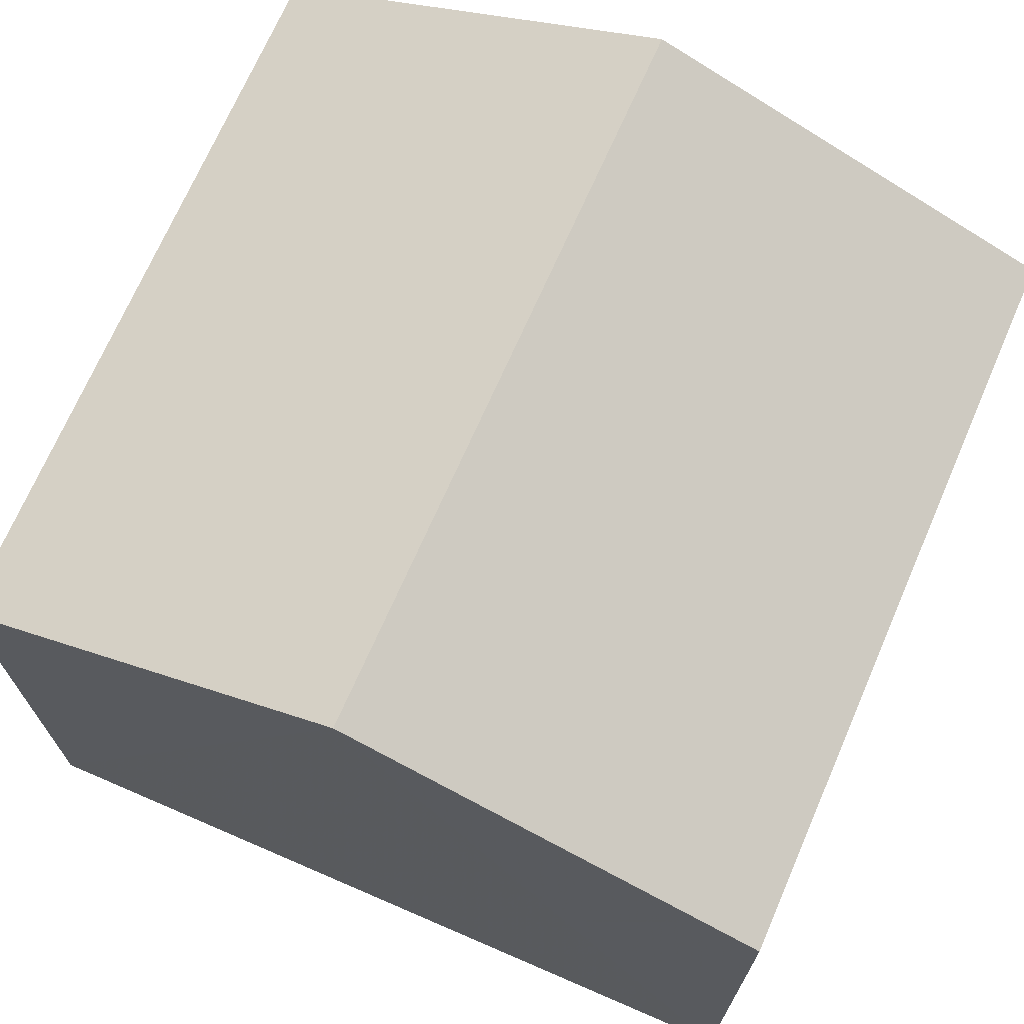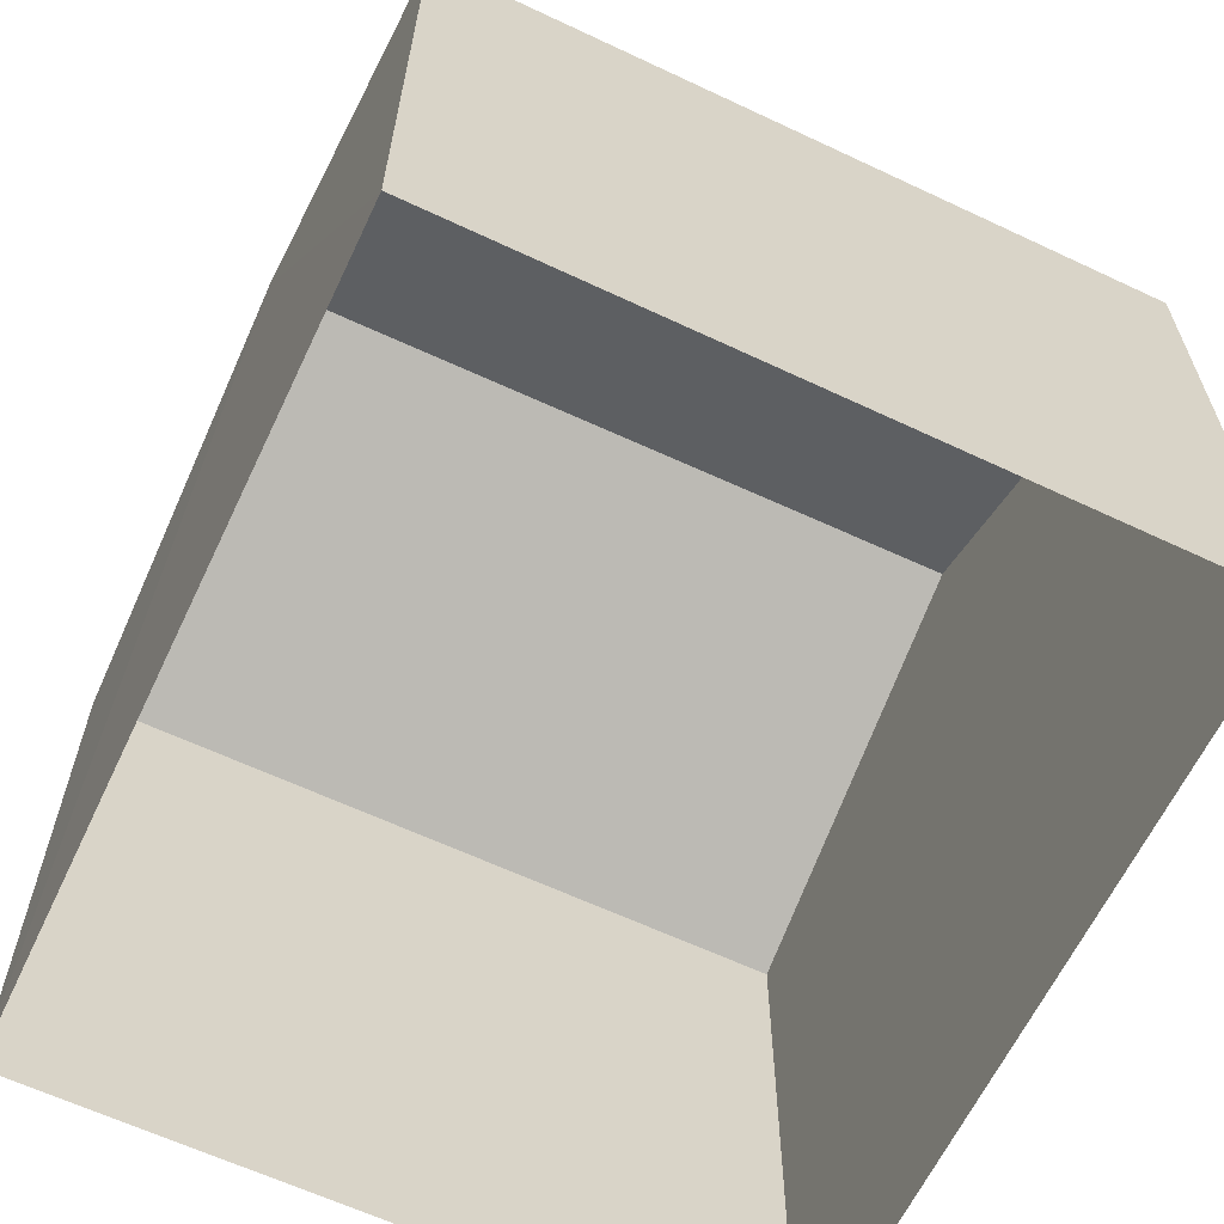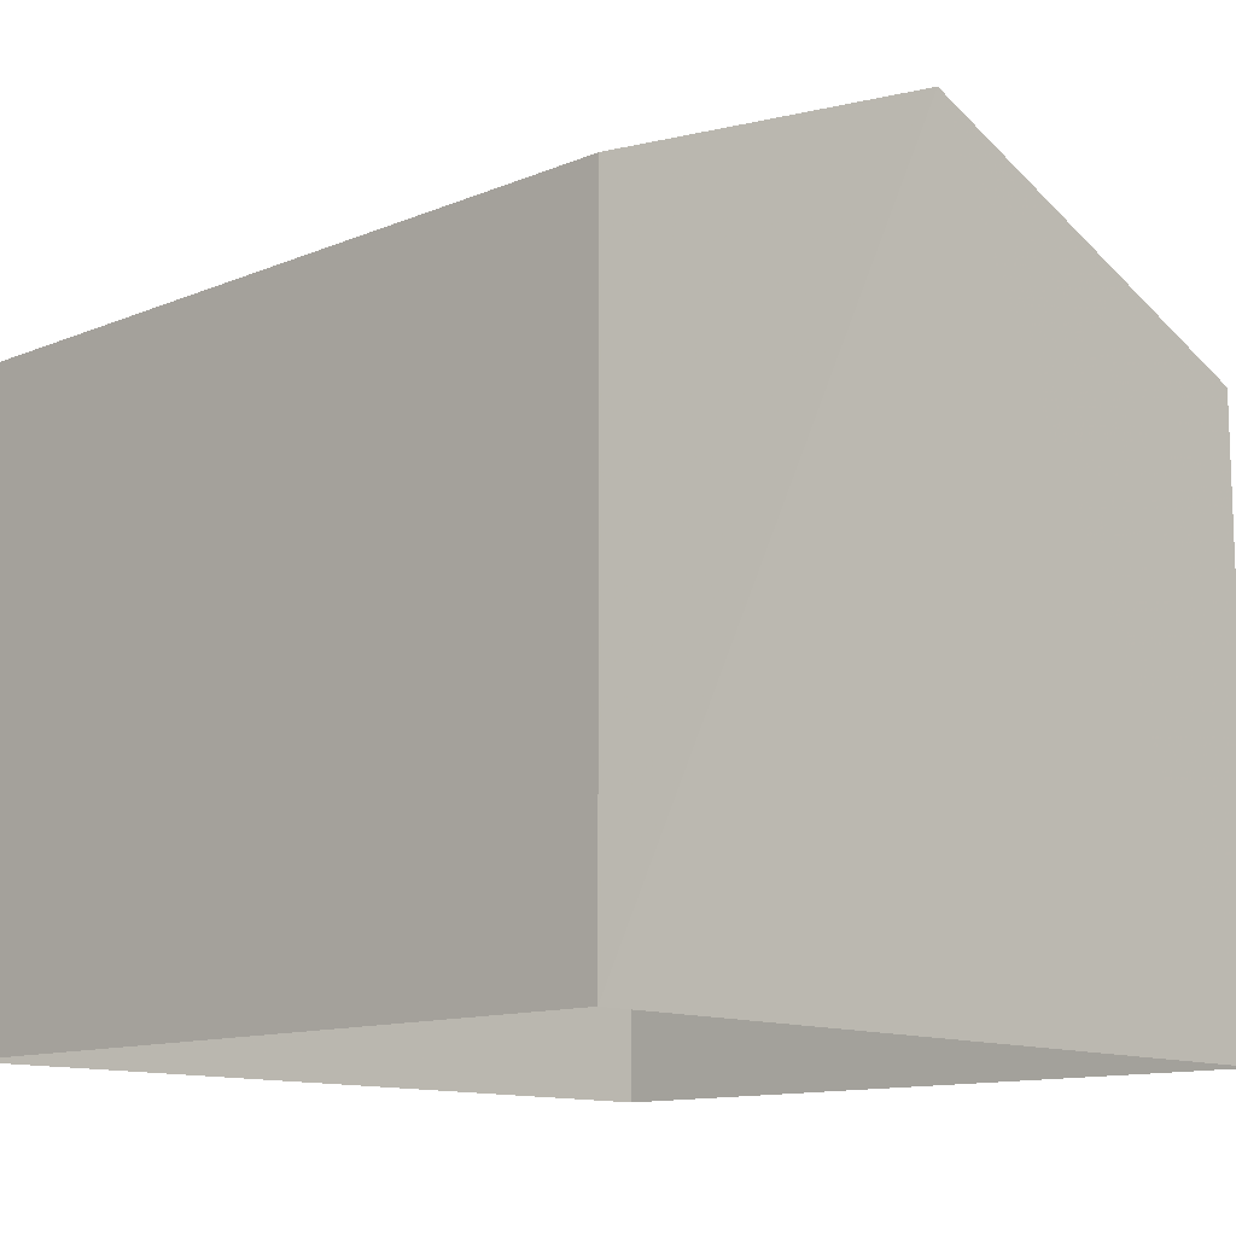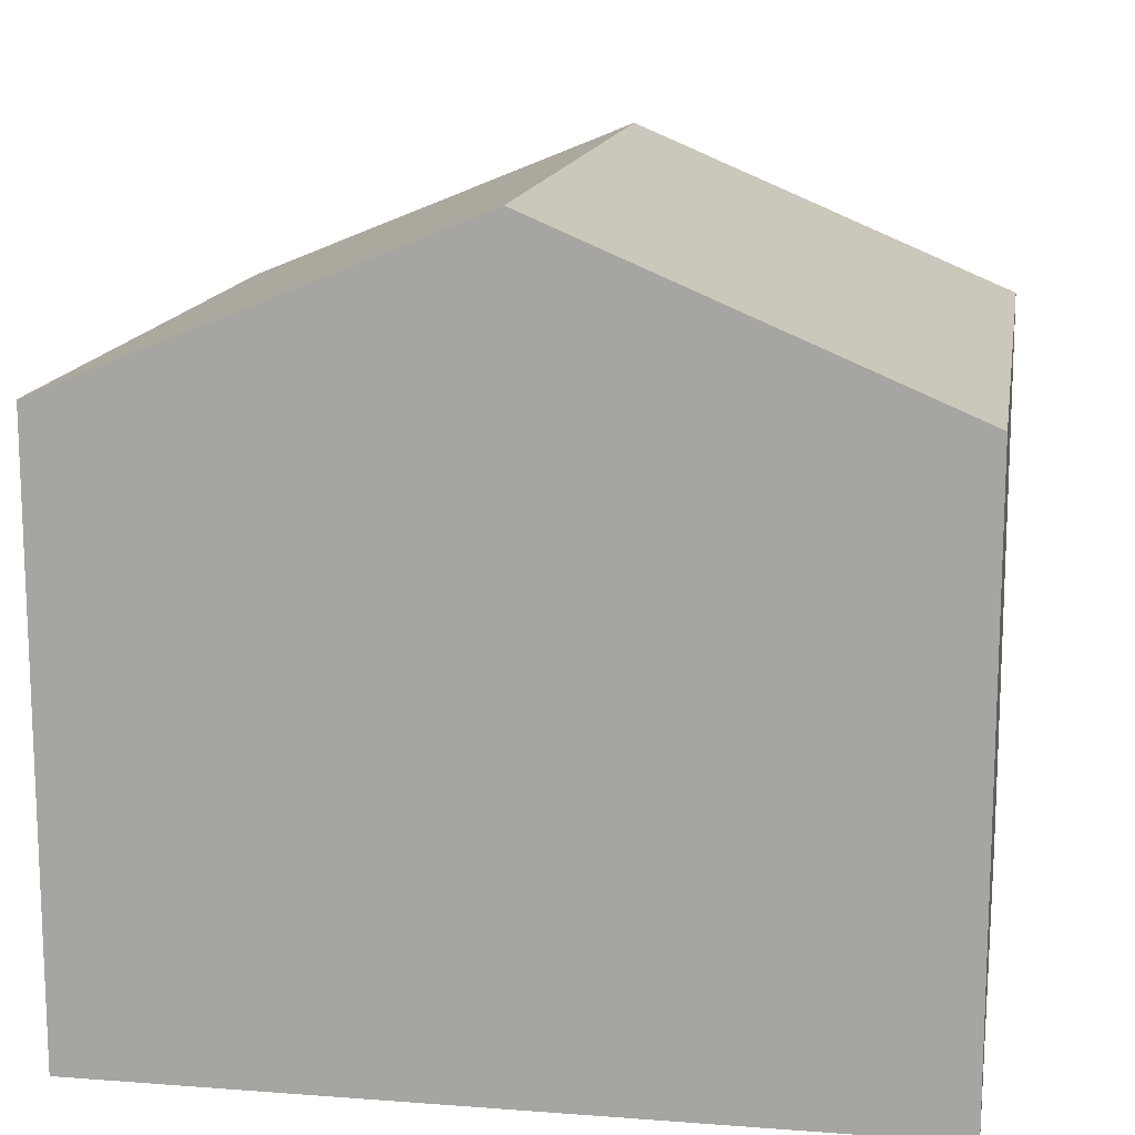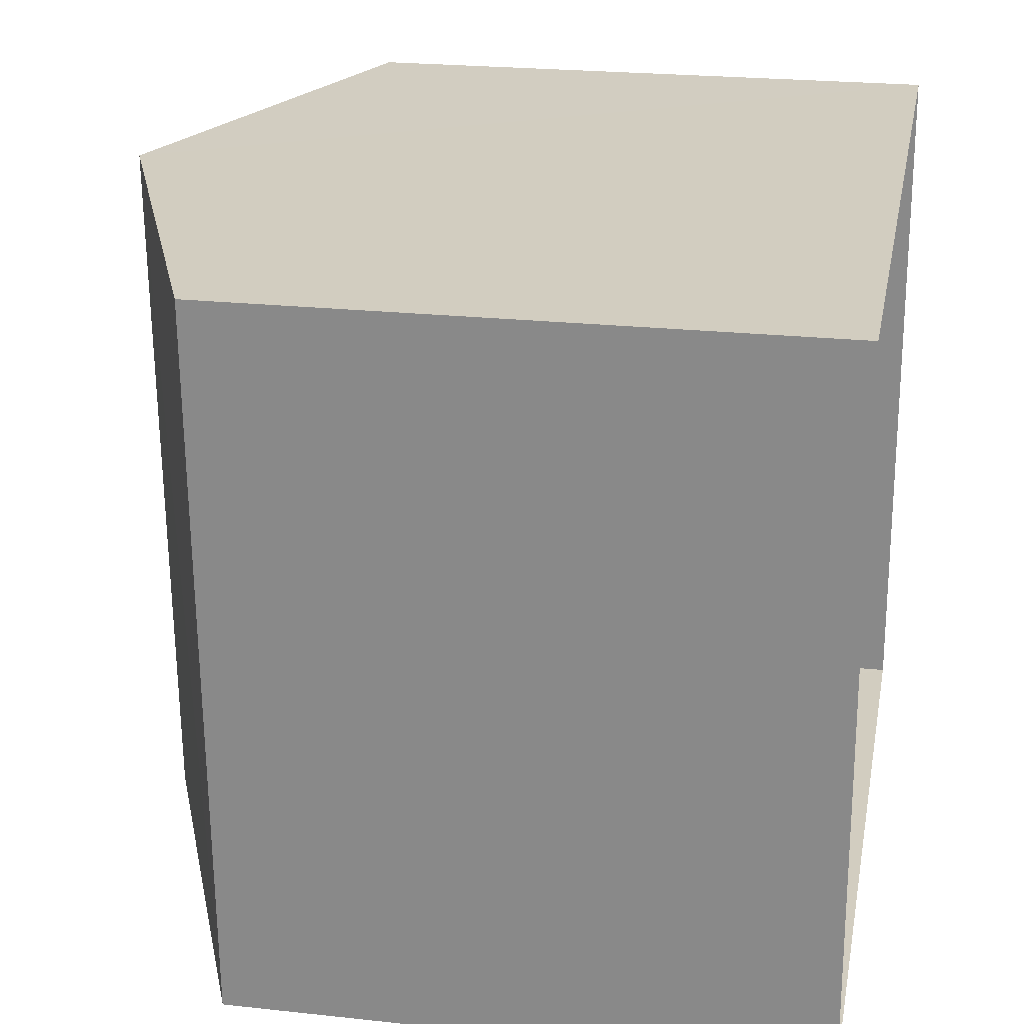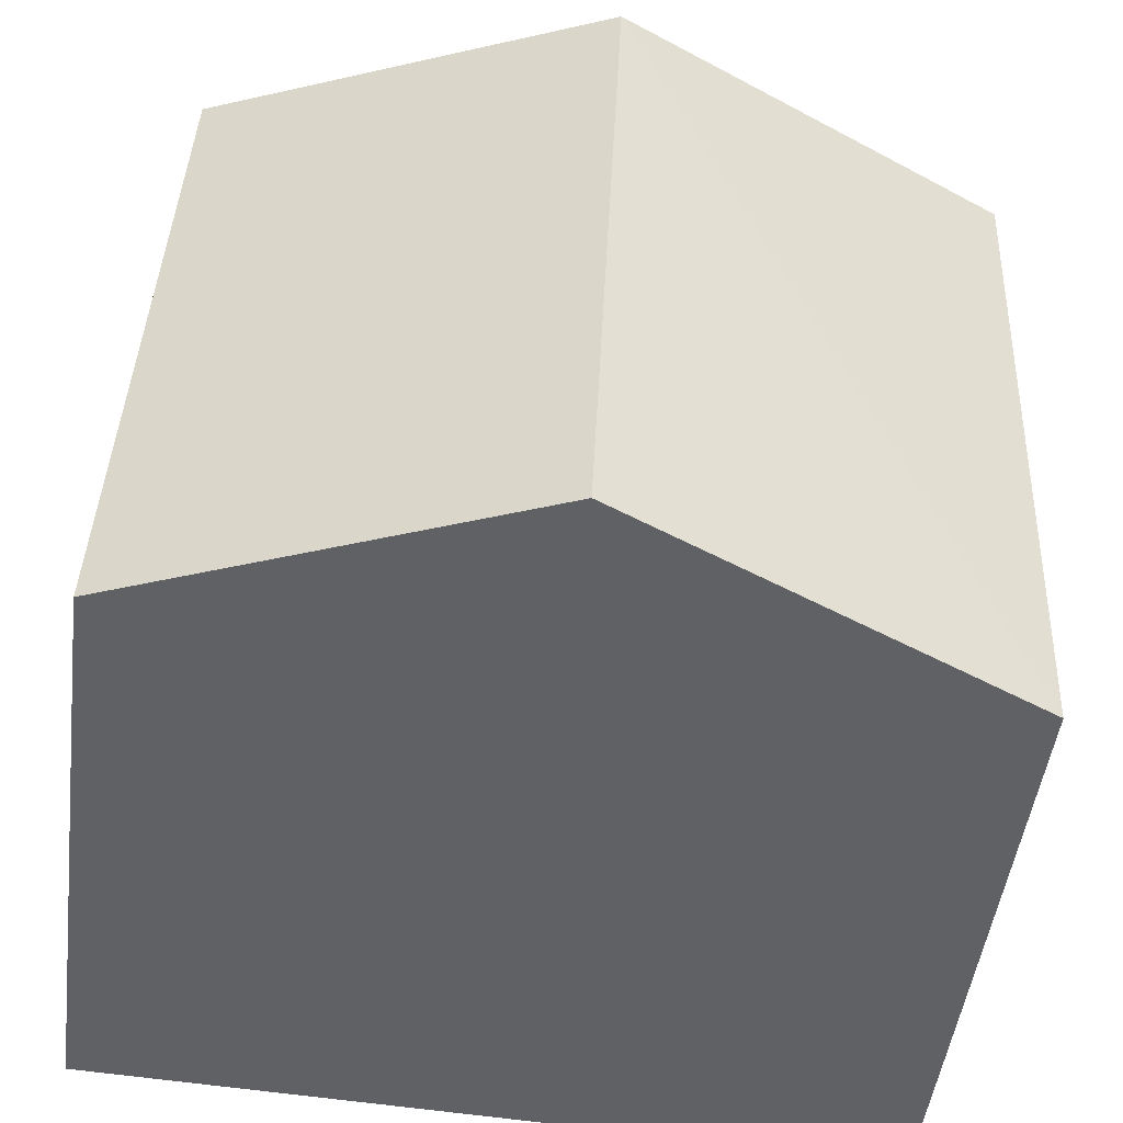
<metadata>
{"format":"obj","ext":"obj","renderer":"f3d","projection":"perspective","resolution":1024,"background":"white","views":[{"elev":70.6,"azim":21.1,"up":"+Z"},{"elev":-62.9,"azim":-117.7,"up":"+Z"},{"elev":-12.3,"azim":-48.4,"up":"+Z"},{"elev":14.1,"azim":-172.8,"up":"+Z"},{"elev":22.5,"azim":100.7,"up":"+Y"},{"elev":-48.8,"azim":-7.4,"up":"+Y"}]}
</metadata>
<code>
v -3.724e+05 -1.044e+05 28.52
v -3.724e+05 -1.044e+05 28.52
v -3.724e+05 -1.044e+05 28.52
v -3.724e+05 -1.044e+05 28.52
v -3.724e+05 -1.044e+05 32.49
v -3.724e+05 -1.044e+05 32.49
v -3.724e+05 -1.044e+05 33.6
v -3.724e+05 -1.044e+05 33.6
v -3.724e+05 -1.044e+05 32.49
v -3.724e+05 -1.044e+05 32.49
f 1 2 3
f 1 4 2
f 5 6 7
f 8 5 7
f 7 9 8
f 7 10 9
f 5 3 2
f 6 5 2
f 10 4 1
f 9 10 1
f 6 2 7
f 2 4 7
f 4 10 7
f 9 1 8
f 1 3 8
f 3 5 8

</code>
